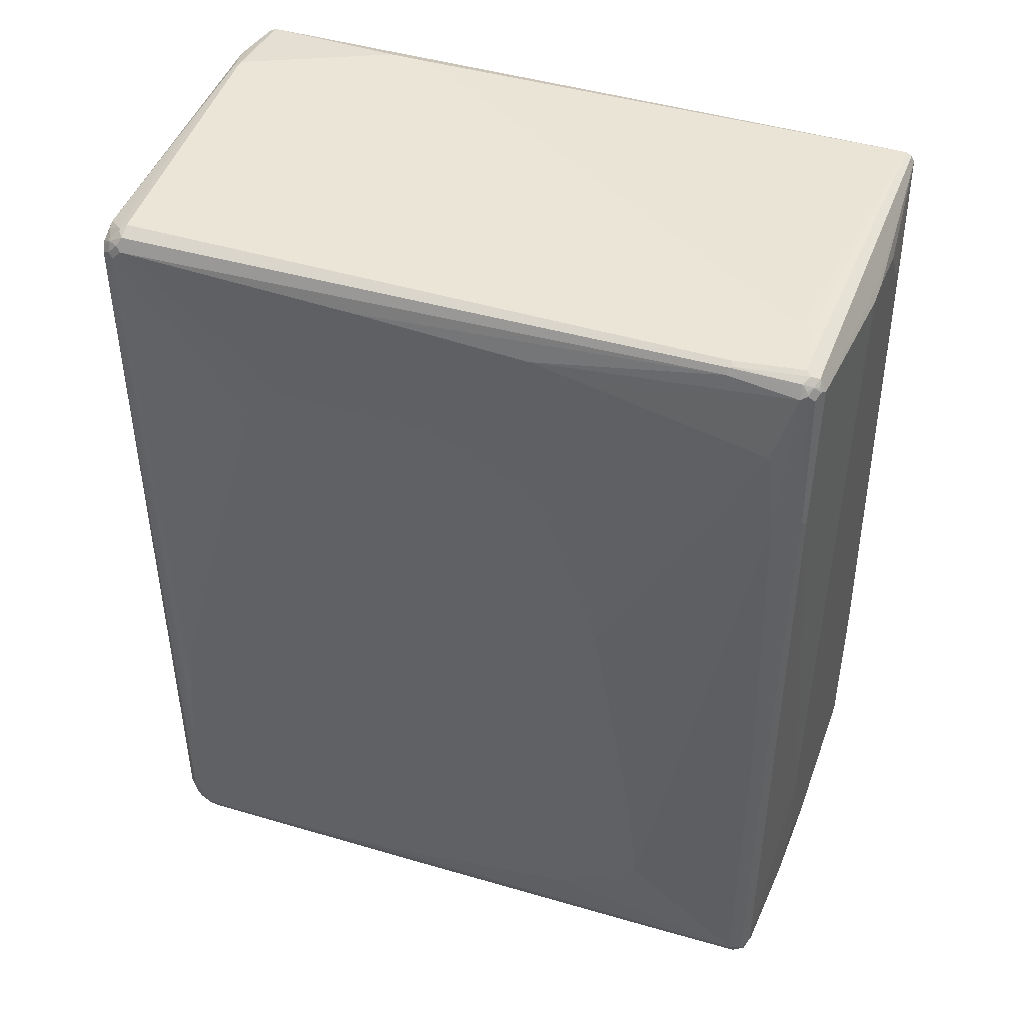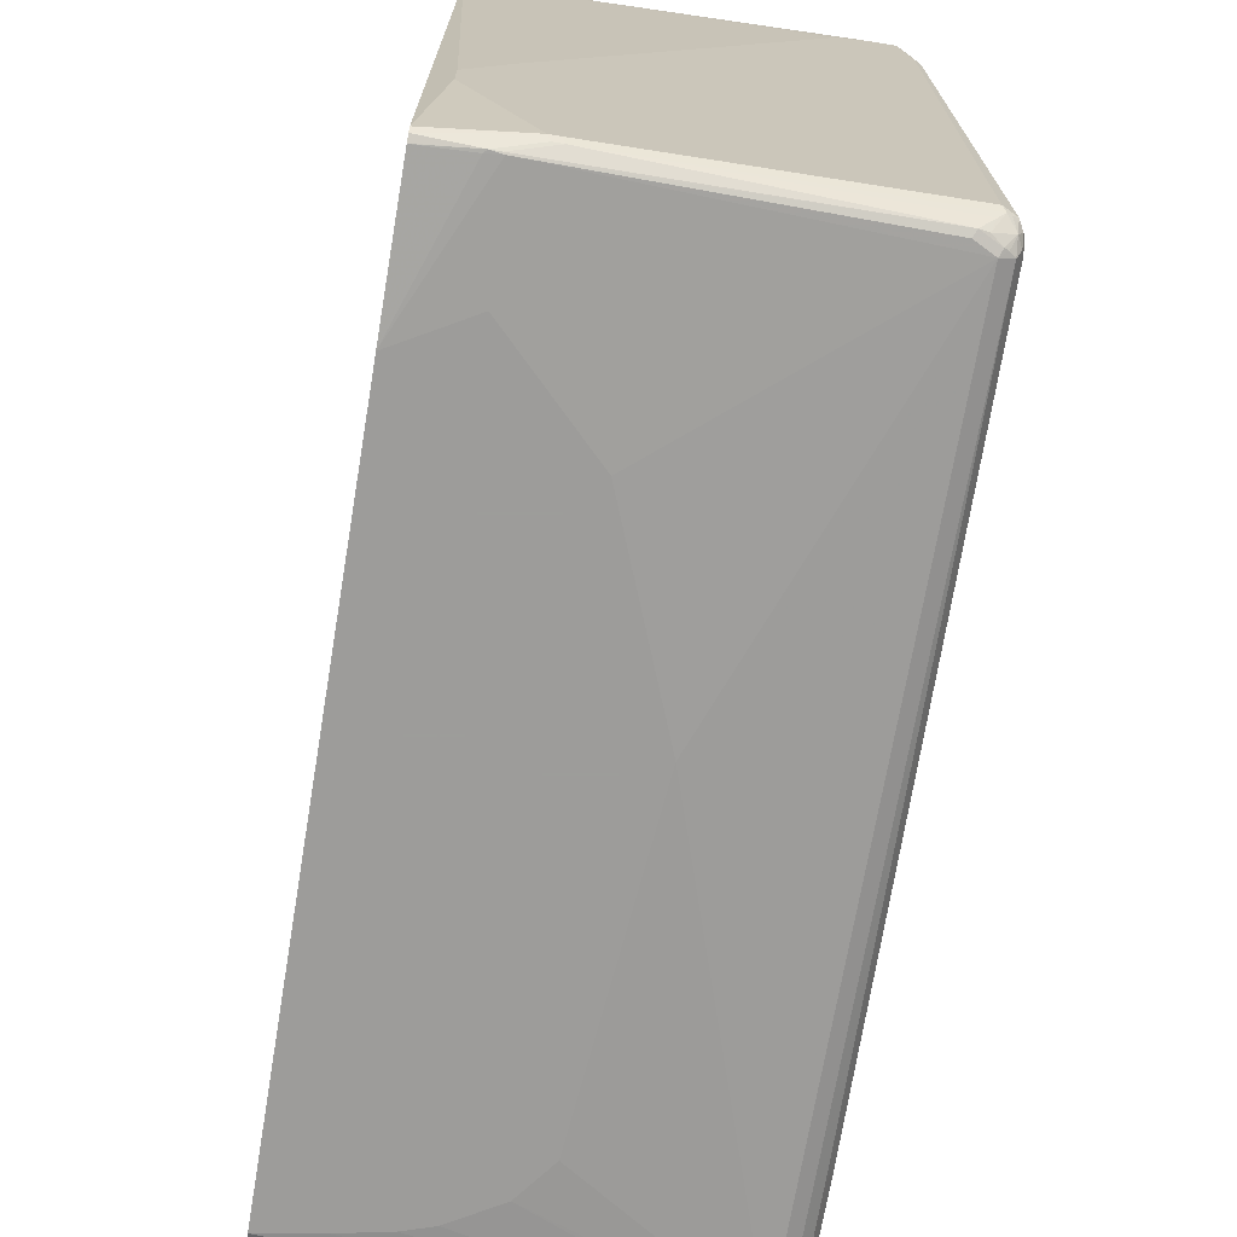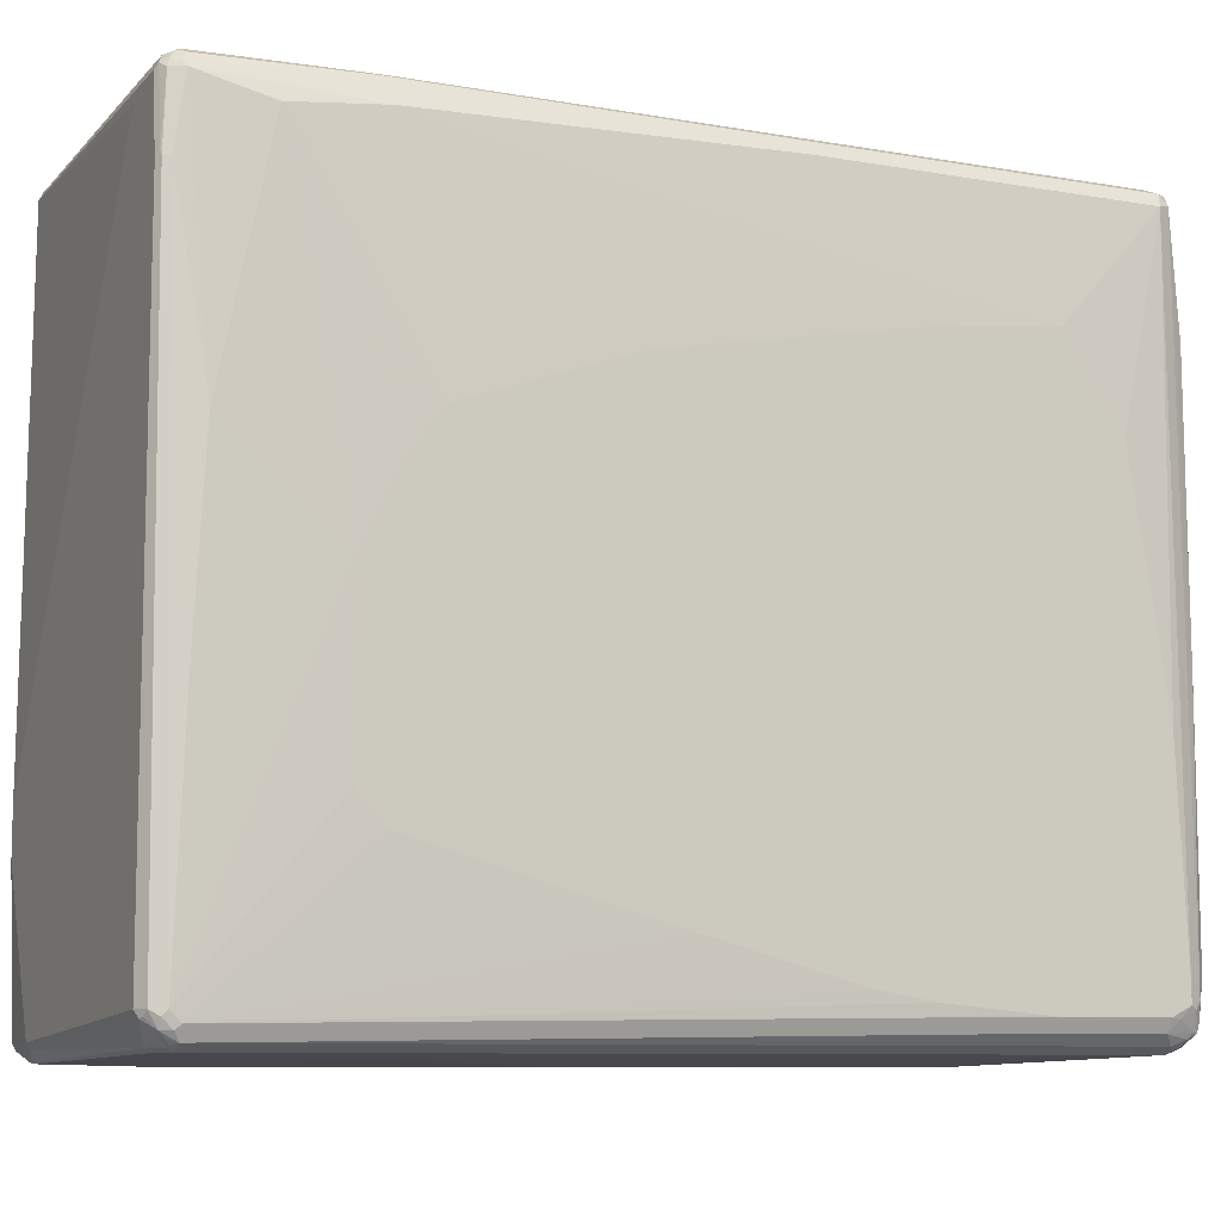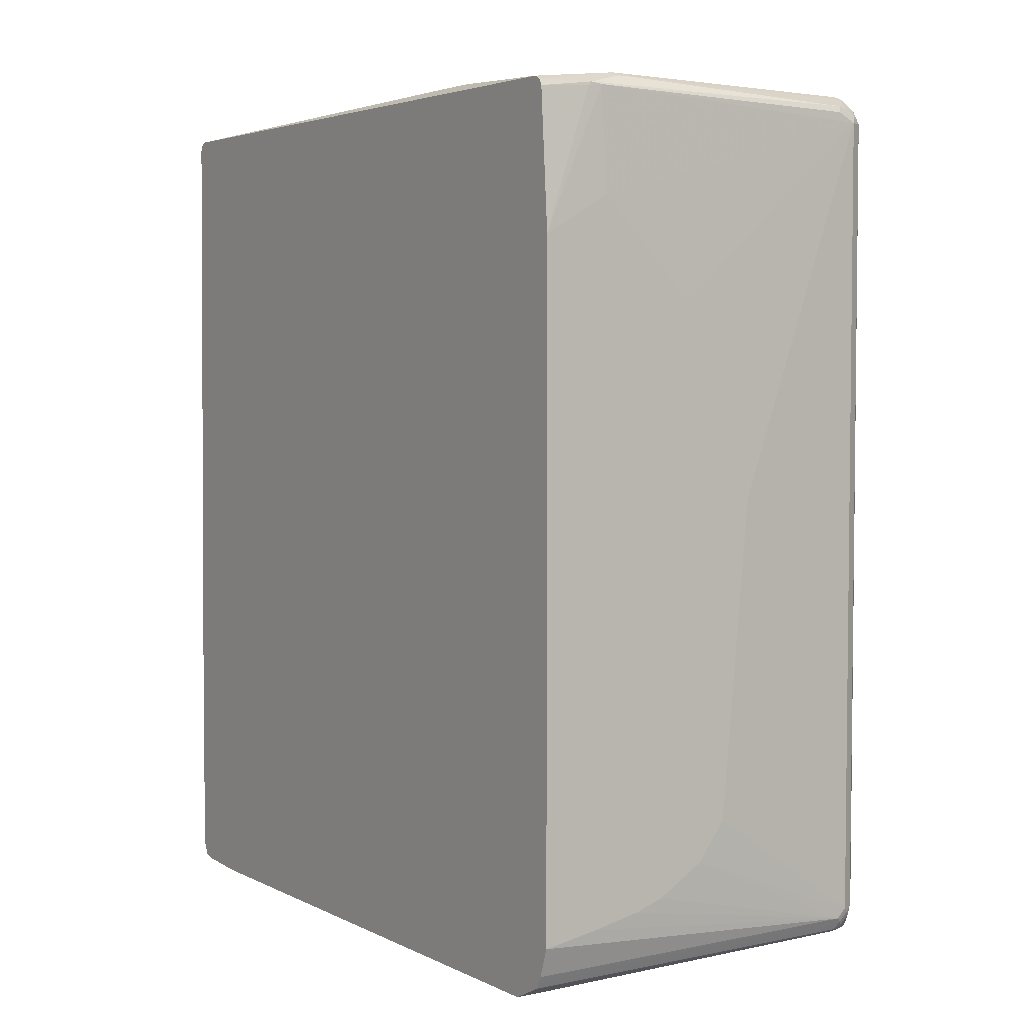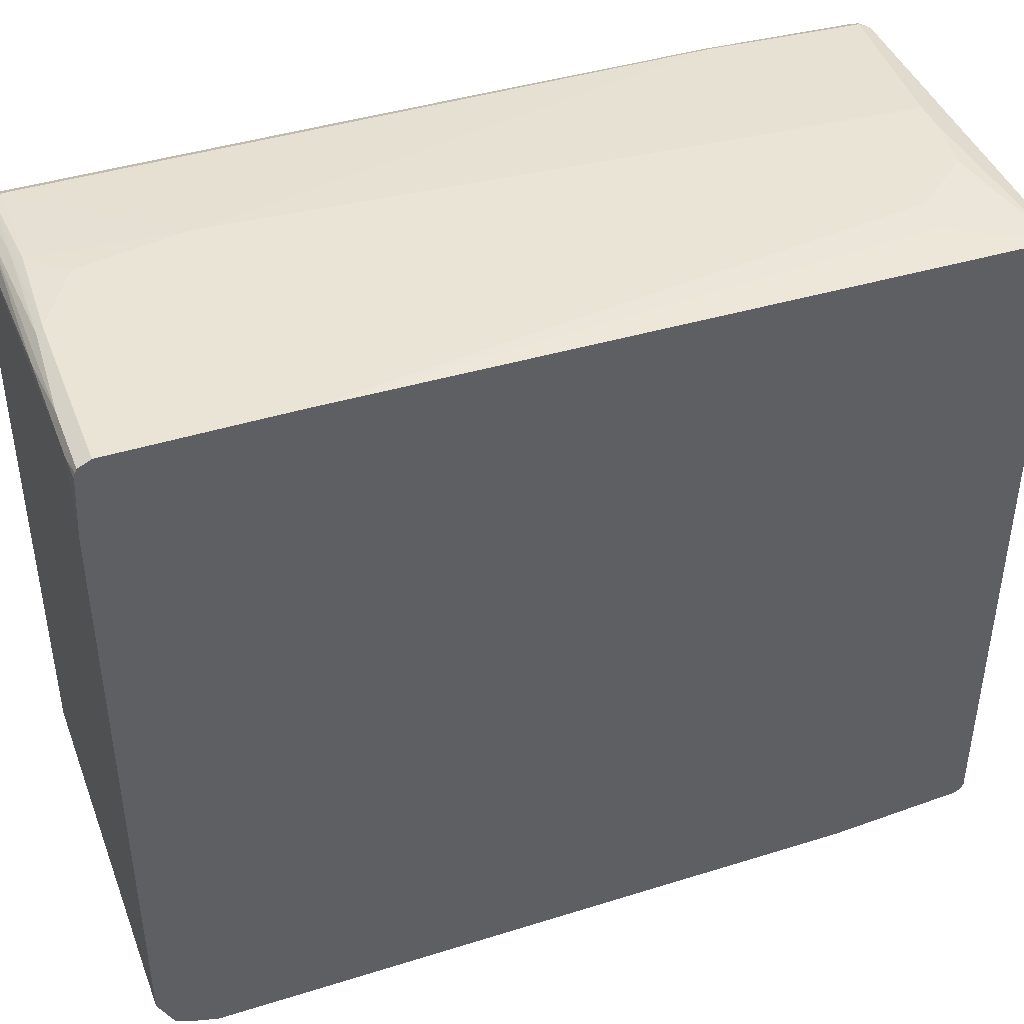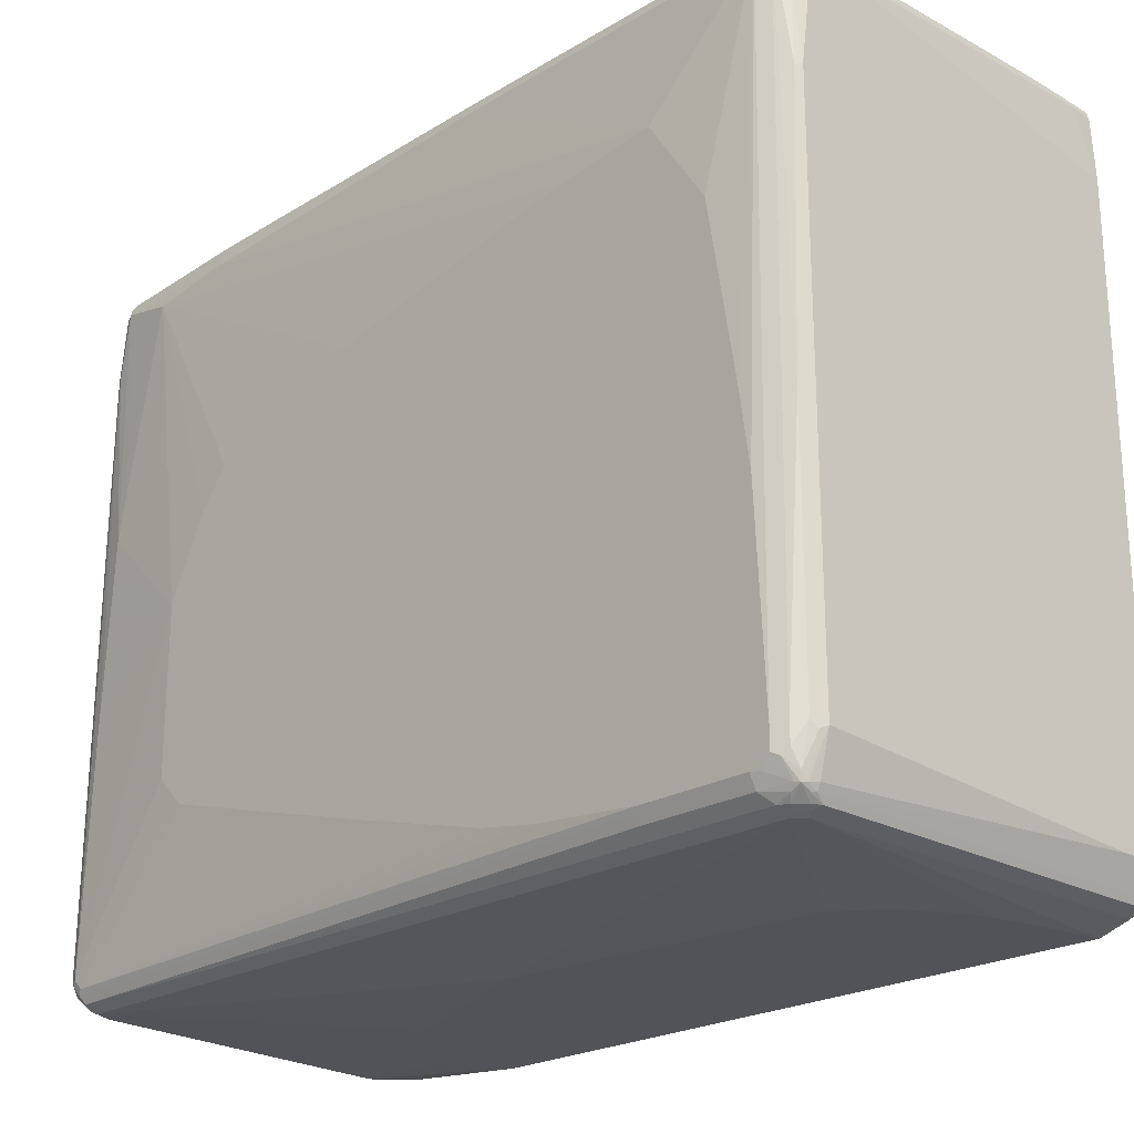
<metadata>
{"format":"obj","ext":"obj","renderer":"f3d","projection":"perspective","resolution":1024,"background":"white","views":[{"elev":44.1,"azim":-70.3,"up":"+Y"},{"elev":-70.3,"azim":170.4,"up":"+Z"},{"elev":-9.0,"azim":-114.9,"up":"+Z"},{"elev":4.0,"azim":146.1,"up":"+Y"},{"elev":42.4,"azim":69.5,"up":"+Z"},{"elev":-22.6,"azim":-44.3,"up":"+Z"}]}
</metadata>
<code>
v -0.188 -0.6218 0.5495
v -0.3398 -0.6146 0.5459
v -0.3423 -0.6171 0.5447
v -0.3519 -0.6266 0.5399
v -0.1832 -0.6315 0.5447
v 0.07278 -0.6229 0.549
v 0.07278 -0.6218 0.5495
v -0.2892 -0.564 0.5495
v -0.5061 -0.6074 0.5351
v -0.4917 -0.6218 0.5351
v -0.3181 -0.4049 0.5495
v -0.4869 -0.6315 0.5302
v 0.07278 -0.6315 0.5447
v -0.4531 -0.6412 0.5254
v -0.03378 -0.6412 0.5399
v 0.07278 -0.3759 0.5495
v -0.5158 -0.6025 0.5302
v -0.5255 -0.6122 0.5254
v -0.5134 -0.6291 0.5279
v -0.5038 -0.6194 0.5327
v -0.5061 0.4049 0.5351
v -0.3181 -0.3905 0.5495
v 0.07278 -0.6412 0.5399
v -0.4483 -0.6508 0.5061
v -0.1519 -0.6471 0.5279
v -0.02416 -0.6459 0.5302
v 0.07278 -0.3615 0.5494
v 0.07229 -0.3615 0.5495
v -0.5158 0.4097 0.5302
v -0.5303 -0.6025 0.5158
v -0.5351 -0.6074 0.5061
v -0.5255 -0.6266 0.511
v -0.5255 -0.1204 0.5254
v -0.5061 -0.6363 0.5061
v -0.5038 -0.6339 0.5182
v -0.4917 0.6363 0.5351
v -0.2458 0.6073 0.5495
v 0.03372 -0.6459 0.5302
v 0.0361 -0.6471 0.5279
v 0.07278 -0.6437 0.5345
v -0.4604 -0.6484 0.5038
v -0.4917 -0.6508 0.4483
v 0.07278 -0.6508 0.4338
v 0.07278 0.6363 0.5351
v 0.007219 0.4988 0.5459
v -0.04341 0.5062 0.5495
v -0.5013 0.6411 0.5302
v -0.511 0.6315 0.5254
v -0.5158 0.6411 0.5158
v -0.5303 0.4097 0.5013
v -0.5303 -0.1108 0.5158
v -0.5495 -0.535 0.2024
v -0.5495 -0.5784 -0.05778
v -0.5495 -0.5929 -0.159
v -0.5495 -0.6074 -0.4483
v -0.5351 -0.1157 0.5061
v -0.5495 -0.4483 0.3326
v -0.5399 -0.6266 -0.4435
v -0.5255 -0.6412 -0.06746
v -0.5158 -0.6459 0.3423
v -0.511 -0.6412 0.4531
v -0.1953 0.6147 0.5459
v -0.4917 0.6556 0.5254
v -0.499 0.6471 0.5279
v -0.2025 0.6073 0.5495
v 0.07278 -0.6459 0.5259
v -0.5061 -0.6508 0.3471
v 0.07278 -0.6508 -0.4772
v 0.07278 0.646 0.5302
v -0.1157 0.5929 0.5495
v -0.1013 0.5785 0.5495
v -0.5061 0.6507 0.5206
v -0.5134 0.6471 0.5133
v -0.511 0.6556 0.5061
v -0.5158 0.646 0.5061
v -0.5206 0.6363 0.5061
v -0.5351 0.4049 0.4917
v -0.5495 -0.6074 -0.4772
v -0.5447 -0.6171 -0.4531
v -0.5495 -0.3036 0.3182
v -0.5399 -0.6266 -0.4724
v -0.5255 -0.6412 -0.4435
v -0.4628 0.6556 0.5254
v -0.4917 0.6653 0.5061
v -0.499 0.6616 0.5133
v -0.5061 -0.6508 -0.4483
v 0.01441 -0.6508 -0.4772
v 0.07278 -0.6412 -0.4965
v 0.07278 0.6507 0.5206
v -0.4628 0.6653 0.5061
v -0.5134 0.6616 0.4121
v -0.5158 0.6604 0.4049
v -0.5206 0.6507 0.4049
v -0.5351 0.6073 0.1301
v -0.5351 0.5929 0.2024
v -0.5351 0.535 0.4772
v -0.5447 -0.6171 -0.482
v -0.5495 -0.5784 -0.4917
v -0.5459 -0.5929 -0.4935
v -0.5495 -0.2169 0.3036
v -0.5303 -0.6315 -0.4965
v -0.5158 -0.6459 -0.4531
v -0.5061 0.6653 0.4049
v -0.5206 -0.6363 -0.4917
v -0.5206 -0.6327 -0.5079
v -0.5061 -0.6363 -0.5061
v -0.5061 -0.6315 -0.5158
v 0.01441 -0.6412 -0.4965
v 0.07278 -0.6315 -0.5158
v 0.07278 0.6507 -0.5206
v 0.04335 0.6653 -0.2459
v -0.01447 0.6653 -0.1446
v -0.4049 0.6653 0.4772
v -0.4194 0.6653 0.4917
v -0.5255 0.6556 -0.4917
v -0.5351 0.6363 -0.4917
v -0.5351 0.6219 -0.1301
v -0.5495 0.4483 -0.01442
v -0.5495 0.4049 0.0723
v -0.5495 0.3904 0.1011
v -0.5495 0.3471 0.159
v -0.5495 0.1446 0.2313
v -0.5495 0.1011 0.2459
v -0.5315 -0.6218 -0.5079
v -0.5278 -0.6291 -0.5098
v -0.5399 -0.5784 -0.511
v -0.5495 -0.4193 -0.4917
v -0.5459 -0.4121 -0.4989
v -0.5061 0.6653 -0.4917
v -0.5134 -0.6291 -0.517
v -0.4917 -0.6266 -0.5254
v 0.07278 -0.6266 -0.5254
v -0.05791 0.6653 -0.5206
v 0.04335 0.6653 -0.3036
v 0.07278 0.6505 -0.5212
v -0.511 0.6604 -0.5013
v -0.517 0.6579 -0.4989
v -0.5206 0.6507 -0.5061
v -0.5242 0.6435 -0.5133
v -0.5315 0.6435 -0.4989
v -0.5351 0.6219 -0.5061
v -0.5495 0.4483 -0.2603
v -0.5303 -0.6074 -0.5158
v -0.5278 -0.6146 -0.517
v -0.5206 -0.6074 -0.526
v -0.5061 -0.6218 -0.526
v -0.5255 -0.5929 -0.5254
v -0.5399 -0.4193 -0.511
v -0.5495 -0.2602 -0.4772
v -0.5315 0.6291 -0.5133
v -0.07235 0.6653 -0.5206
v -0.499 -0.6146 -0.5314
v -0.4917 -0.6171 -0.5302
v 0.07278 -0.6263 -0.5256
v -0.06272 0.6604 -0.5302
v 0.07278 0.646 -0.5302
v -0.07716 0.6604 -0.5302
v -0.5013 0.6556 -0.511
v -0.4953 0.6435 -0.5279
v -0.511 0.6315 -0.5302
v -0.5206 0.6363 -0.5206
v -0.5255 0.6219 -0.5254
v -0.5495 0.0433 -0.4049
v -0.5495 0.4049 -0.3036
v -0.5495 -0.1735 -0.4628
v -0.5134 -0.6002 -0.5314
v -0.5158 -0.5929 -0.5302
v -0.4917 -0.6074 -0.5351
v 0.07278 -0.6167 -0.5304
v -0.004844 0.646 -0.5447
v 0.07278 0.6368 -0.5348
v -0.01928 0.646 -0.5447
v -0.4821 0.646 -0.5302
v -0.5061 0.6219 -0.5351
v -0.517 0.6291 -0.5279
v -0.5158 0.6219 -0.5302
v -0.5061 -0.5929 -0.5351
v -0.1302 -0.5206 -0.5495
v -0.08679 -0.535 -0.5495
v -0.01447 -0.5496 -0.5495
v 0.07229 -0.564 -0.5495
v 0.07278 -0.6074 -0.5351
v -0.2025 -0.4772 -0.5495
v 0.07278 0.6363 -0.5351
v -3.117e-05 0.6411 -0.5447
v -0.02172 0.6435 -0.5459
v -0.4773 0.6363 -0.5351
v -0.02897 0.4916 -0.5495
v -0.1736 0.3471 -0.5495
v -0.2892 0.05773 -0.5495
v -0.2458 -0.4193 -0.5495
v 0.07278 -0.564 -0.5495
v 0.07278 0.4338 -0.5495
f 101 105 104
f 97 125 101
f 98 126 99
f 98 127 128
f 99 126 124
f 97 124 125
f 101 125 105
f 103 129 115
f 98 128 126
f 97 99 124
f 125 145 146
f 96 122 123
f 96 121 122
f 96 120 121
f 96 119 120
f 96 118 119
f 95 118 96
f 94 118 95
f 105 125 130
f 94 117 118
f 96 123 100
f 105 130 107
f 124 126 143
f 107 130 131
f 93 117 94
f 125 146 130
f 125 144 145
f 124 144 125
f 124 143 144
f 116 118 117
f 116 142 118
f 116 141 142
f 116 150 141
f 105 107 106
f 116 140 150
f 115 139 140
f 115 138 139
f 115 137 138
f 115 136 137
f 115 129 136
f 110 135 133
f 110 133 134
f 107 132 109
f 107 131 132
f 115 140 116
f 93 116 117
f 76 93 94
f 92 115 116
f 84 112 111
f 84 113 112
f 84 114 113
f 84 90 114
f 82 101 102
f 82 102 86
f 81 97 101
f 81 101 82
f 80 96 100
f 84 111 134
f 78 99 97
f 77 96 80
f 76 96 77
f 76 95 96
f 76 94 95
f 75 93 76
f 75 92 93
f 74 92 75
f 126 147 143
f 74 91 92
f 78 98 99
f 92 116 93
f 84 134 133
f 84 151 129
f 92 103 115
f 91 103 92
f 89 114 90
f 89 113 114
f 89 112 113
f 89 111 112
f 89 134 111
f 89 110 134
f 88 107 109
f 84 133 151
f 88 108 107
f 87 106 107
f 86 106 87
f 86 105 106
f 86 104 105
f 86 101 104
f 86 102 101
f 84 91 85
f 84 103 91
f 84 129 103
f 87 107 108
f 126 128 148
f 178 189 188
f 126 162 147
f 168 183 178
f 168 177 183
f 168 182 169
f 168 192 182
f 168 181 192
f 168 180 181
f 168 179 180
f 168 178 179
f 167 174 177
f 170 171 184
f 167 176 174
f 166 167 177
f 162 175 176
f 161 175 162
f 160 187 174
f 160 173 187
f 160 175 161
f 160 174 175
f 159 173 160
f 158 173 159
f 166 177 168
f 157 173 158
f 170 184 185
f 170 186 172
f 74 85 91
f 184 193 185
f 178 180 179
f 178 181 180
f 178 192 181
f 178 193 192
f 178 188 193
f 178 190 189
f 178 191 190
f 170 185 186
f 178 183 191
f 177 191 183
f 174 190 177
f 174 189 190
f 174 188 189
f 174 186 188
f 174 187 186
f 174 176 175
f 173 186 187
f 172 186 173
f 177 190 191
f 126 148 162
f 157 172 173
f 155 172 157
f 136 139 138
f 136 159 139
f 136 158 159
f 136 157 158
f 133 156 155
f 133 135 156
f 133 157 151
f 133 155 157
f 131 154 132
f 136 138 137
f 131 153 154
f 131 146 152
f 130 146 131
f 129 157 136
f 129 151 157
f 128 162 148
f 128 150 162
f 127 150 128
f 127 141 150
f 127 149 141
f 131 152 153
f 156 171 170
f 139 159 160
f 139 161 162
f 155 170 172
f 155 156 170
f 153 169 154
f 153 168 169
f 152 168 153
f 152 166 168
f 147 176 167
f 147 162 176
f 147 167 166
f 139 160 161
f 145 147 166
f 145 166 152
f 144 147 145
f 143 147 144
f 141 165 163
f 141 149 165
f 141 164 142
f 141 163 164
f 139 150 140
f 139 162 150
f 145 152 146
f 72 74 73
f 1 22 11
f 69 90 83
f 15 26 38
f 15 25 26
f 14 19 24
f 14 25 15
f 14 24 25
f 12 19 14
f 10 19 12
f 10 20 19
f 9 29 17
f 15 38 23
f 9 21 29
f 9 11 22
f 9 20 10
f 9 19 20
f 9 18 19
f 9 17 18
f 6 16 7
f 6 27 16
f 6 44 27
f 6 69 44
f 9 22 21
f 6 89 69
f 16 27 28
f 17 33 18
f 24 43 39
f 24 68 43
f 24 87 68
f 24 86 87
f 24 67 86
f 24 42 67
f 24 41 42
f 23 39 40
f 23 38 39
f 17 29 33
f 22 37 36
f 21 36 29
f 19 35 24
f 19 34 35
f 19 32 34
f 18 51 30
f 18 33 51
f 18 32 19
f 18 31 32
f 18 30 31
f 21 22 36
f 24 39 25
f 6 110 89
f 6 156 135
f 2 11 9
f 2 8 11
f 2 10 3
f 2 9 10
f 1 8 2
f 1 11 8
f 185 193 186
f 1 37 22
f 1 65 37
f 3 10 4
f 1 70 65
f 1 46 71
f 1 28 46
f 1 16 28
f 1 7 16
f 1 6 7
f 1 5 6
f 1 4 5
f 1 3 4
f 1 2 3
f 1 71 70
f 6 135 110
f 4 12 5
f 5 13 6
f 6 171 156
f 6 184 171
f 6 193 184
f 6 192 193
f 6 182 192
f 6 169 182
f 6 154 169
f 6 132 154
f 6 109 132
f 4 10 12
f 6 88 109
f 6 43 68
f 6 66 43
f 6 40 66
f 6 23 40
f 6 13 23
f 5 23 13
f 5 15 23
f 5 14 15
f 5 12 14
f 6 68 88
f 72 85 74
f 24 35 41
f 25 38 26
f 52 55 54
f 52 78 55
f 52 98 78
f 52 127 98
f 52 149 127
f 52 165 149
f 52 163 165
f 52 164 163
f 52 142 164
f 52 54 53
f 52 118 142
f 52 120 119
f 52 121 120
f 52 122 121
f 52 123 122
f 52 100 123
f 52 80 100
f 52 57 80
f 51 77 56
f 50 77 51
f 52 119 118
f 49 77 50
f 55 78 97
f 55 79 58
f 69 89 90
f 68 108 88
f 68 87 108
f 63 72 64
f 63 85 72
f 63 84 85
f 63 90 84
f 63 83 90
f 62 83 63
f 55 97 79
f 62 69 83
f 59 67 60
f 59 86 67
f 59 82 86
f 58 82 59
f 58 81 82
f 58 97 81
f 58 79 97
f 57 77 80
f 56 77 57
f 60 67 61
f 25 39 38
f 49 76 77
f 49 74 75
f 32 59 60
f 32 58 59
f 31 57 52
f 31 56 57
f 31 58 32
f 31 55 58
f 31 54 55
f 31 53 54
f 31 52 53
f 32 60 61
f 30 56 31
f 29 51 33
f 29 50 51
f 29 49 50
f 29 48 49
f 29 47 48
f 29 36 47
f 28 45 46
f 28 44 45
f 27 44 28
f 30 51 56
f 49 75 76
f 32 61 42
f 34 42 41
f 49 73 74
f 49 72 73
f 48 72 49
f 47 72 48
f 47 64 72
f 44 46 45
f 44 71 46
f 44 70 71
f 44 65 70
f 32 42 34
f 44 62 65
f 42 61 67
f 39 43 66
f 39 66 40
f 37 65 62
f 36 64 47
f 36 63 64
f 36 62 63
f 36 37 62
f 34 41 35
f 44 69 62
f 186 193 188

</code>
